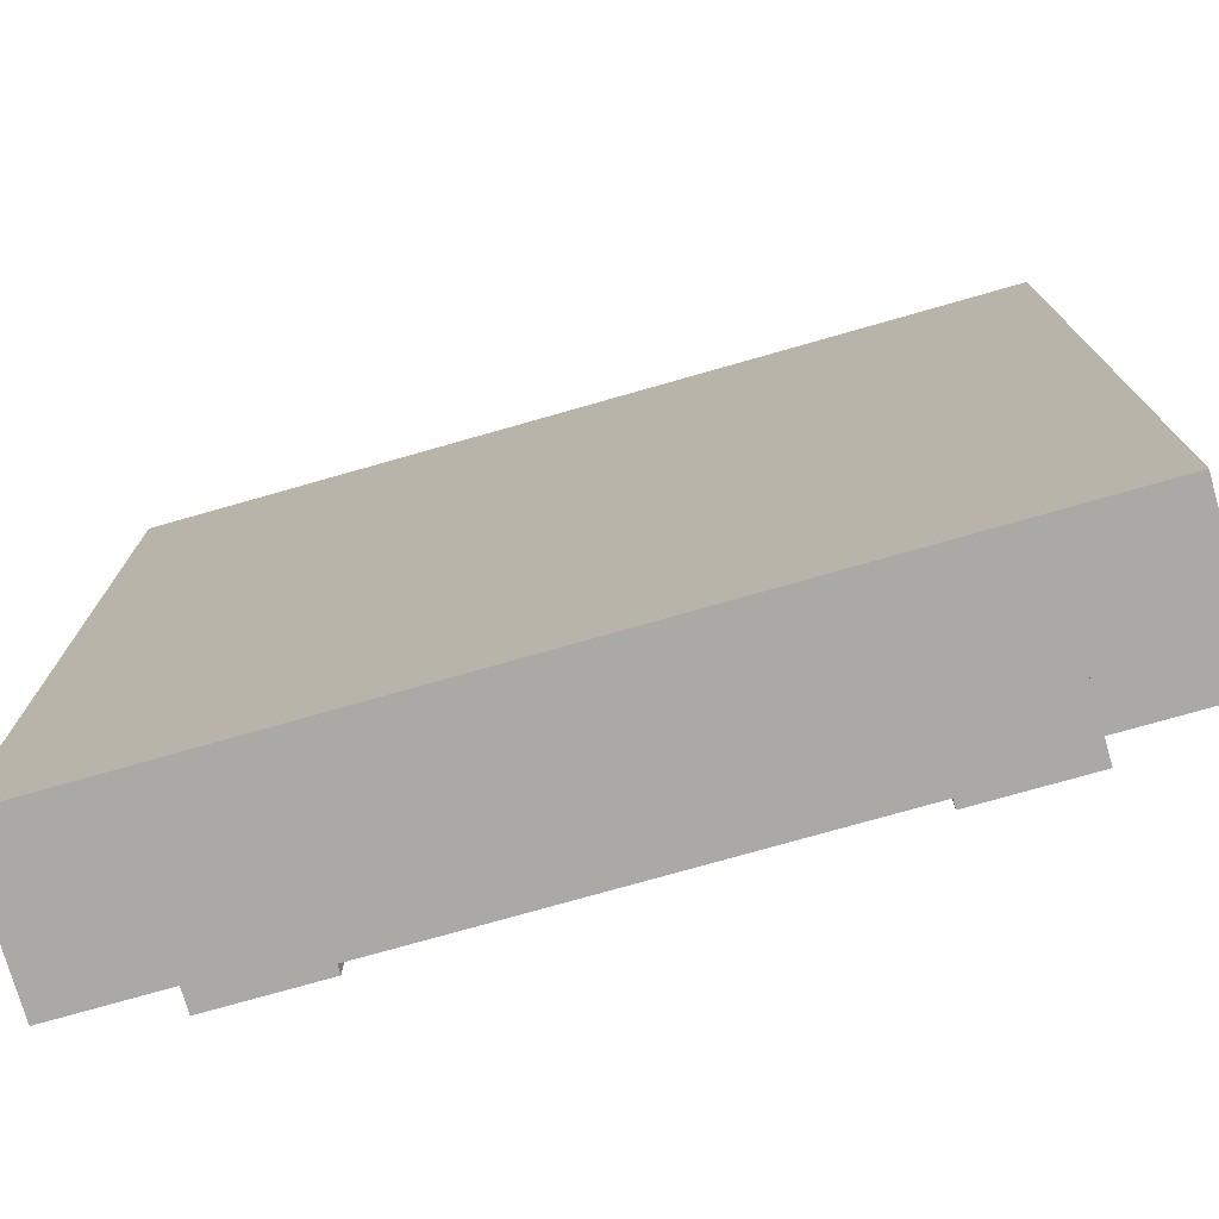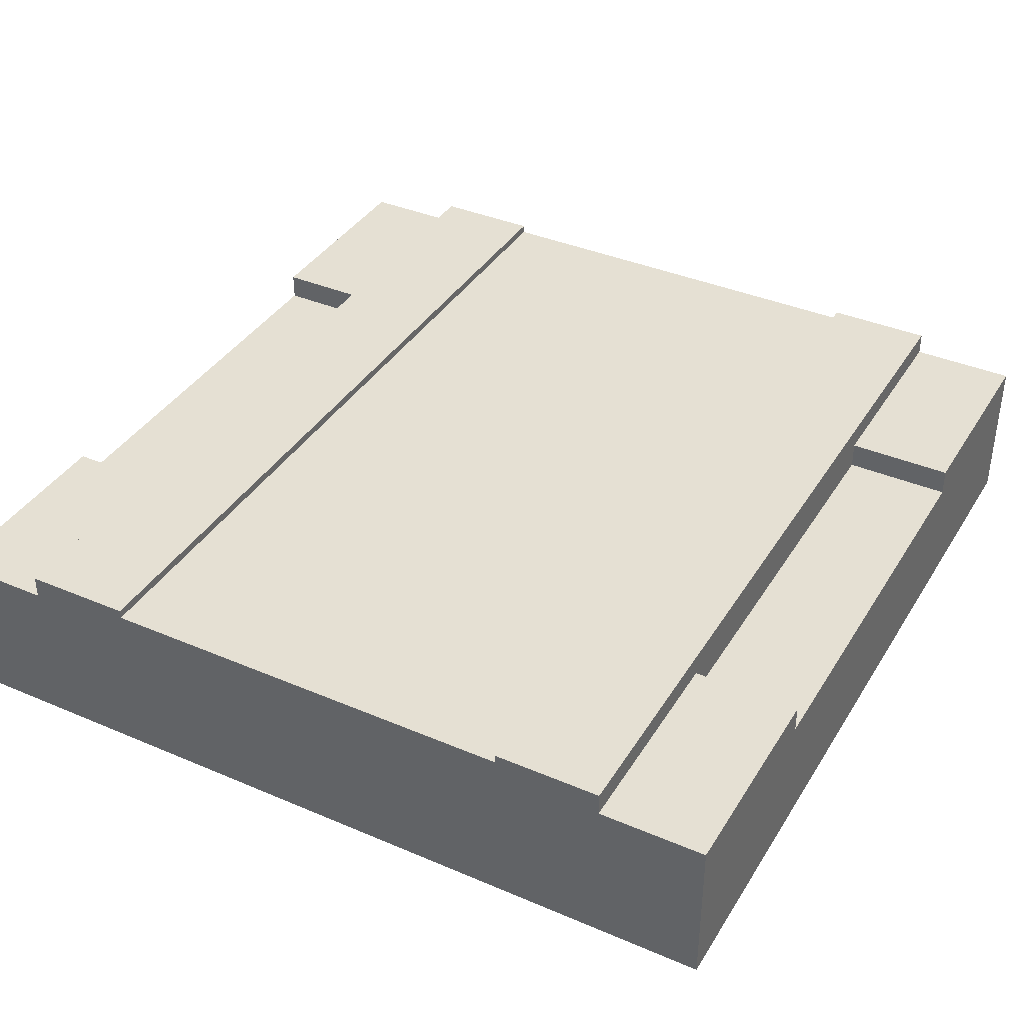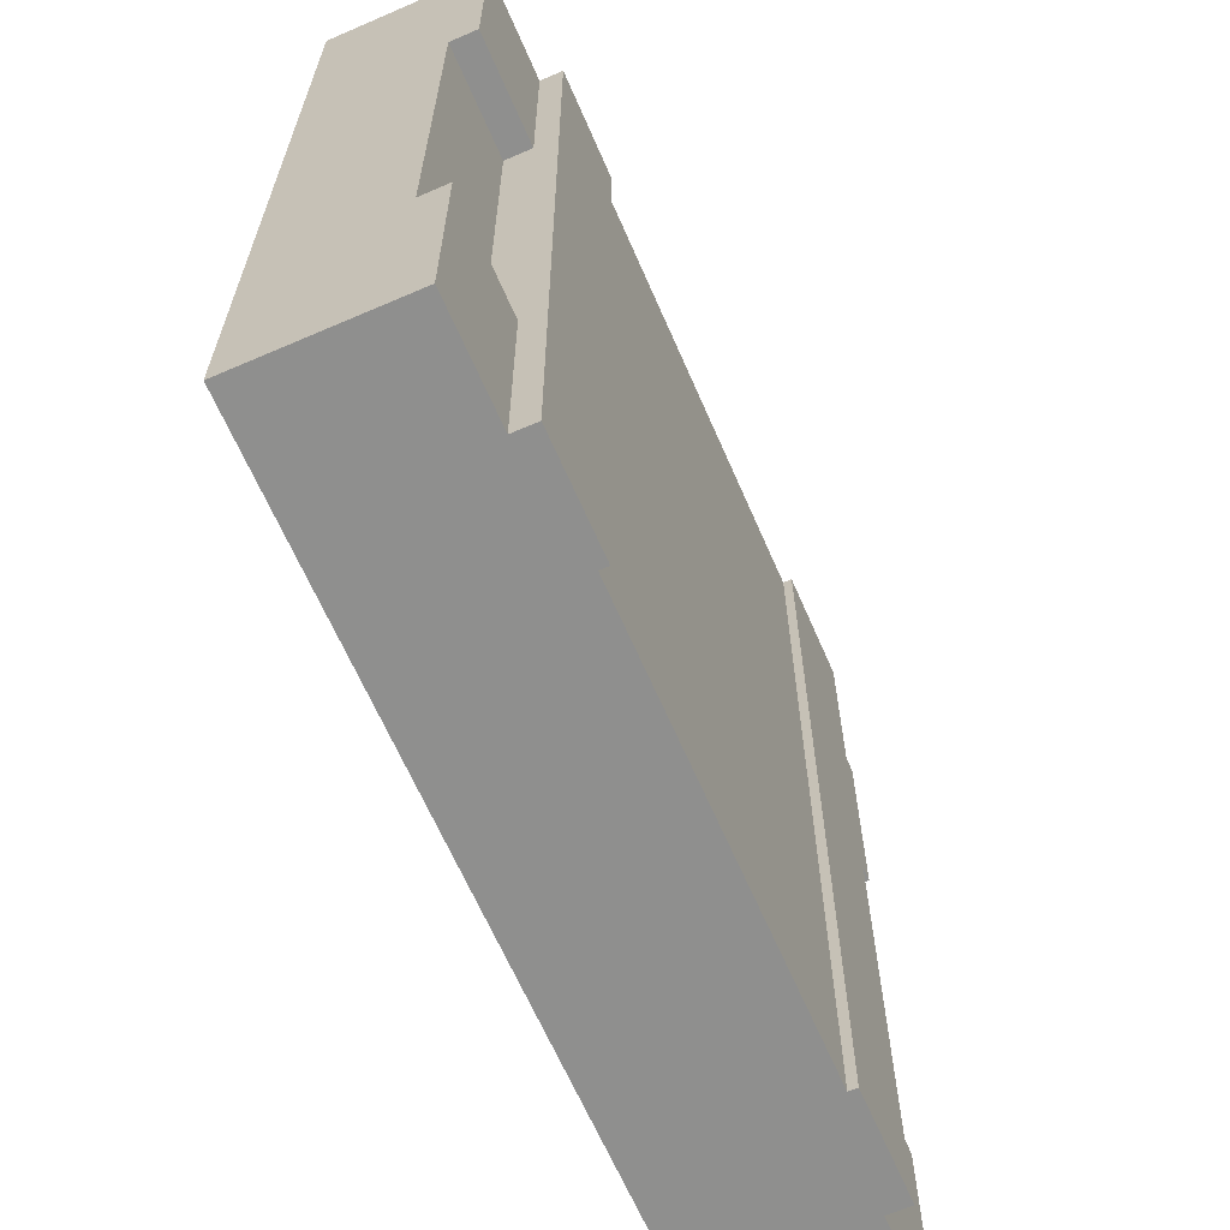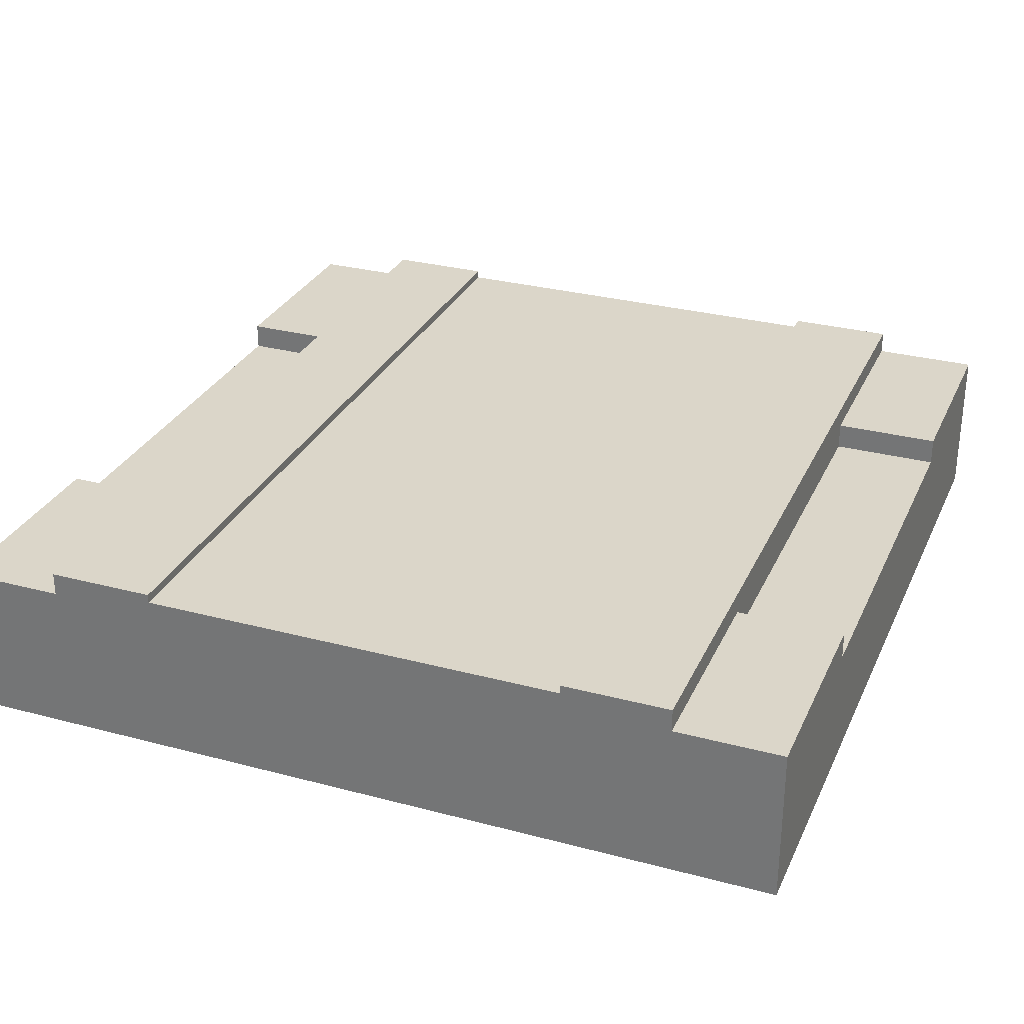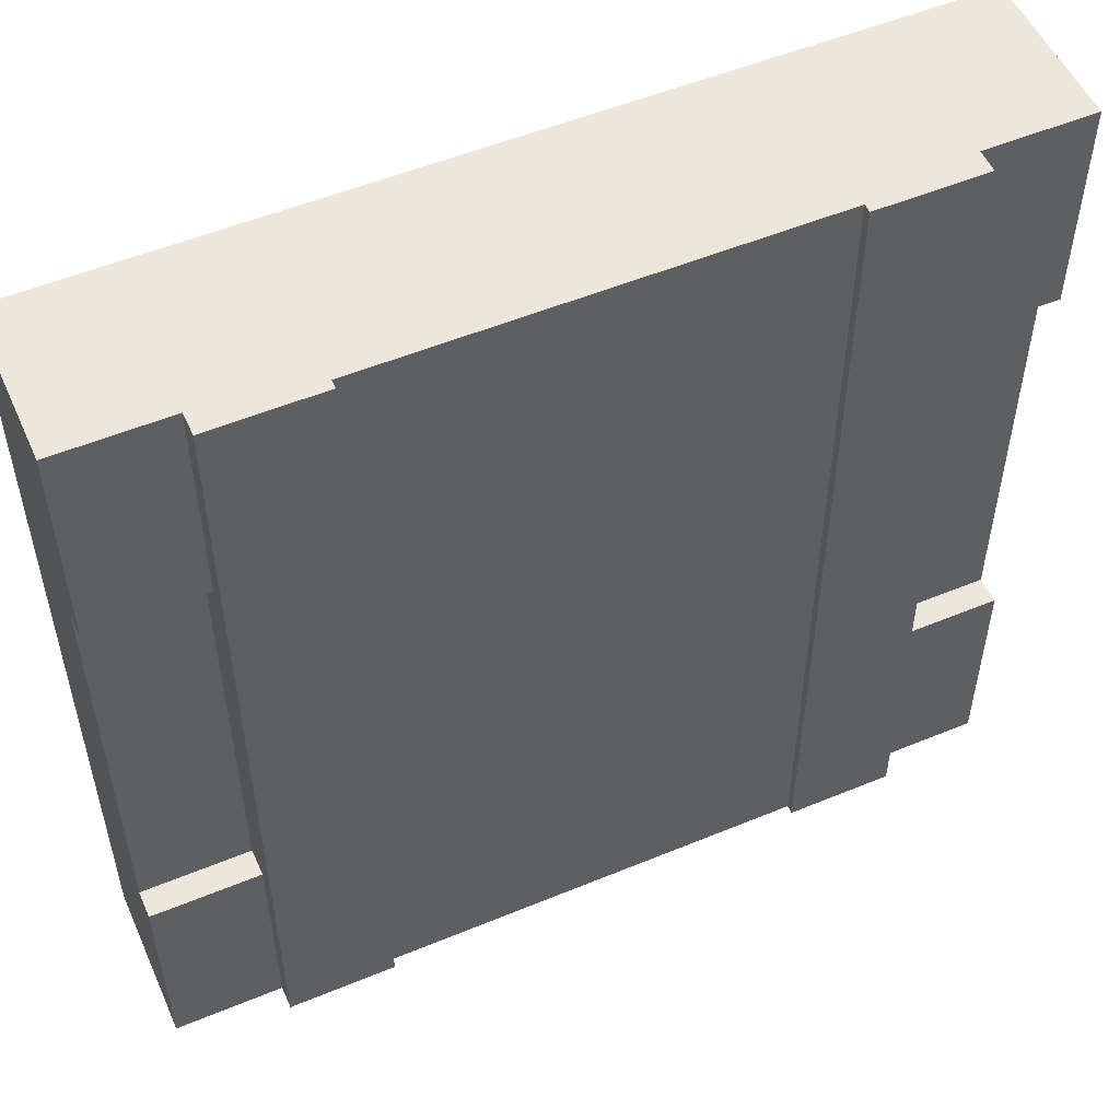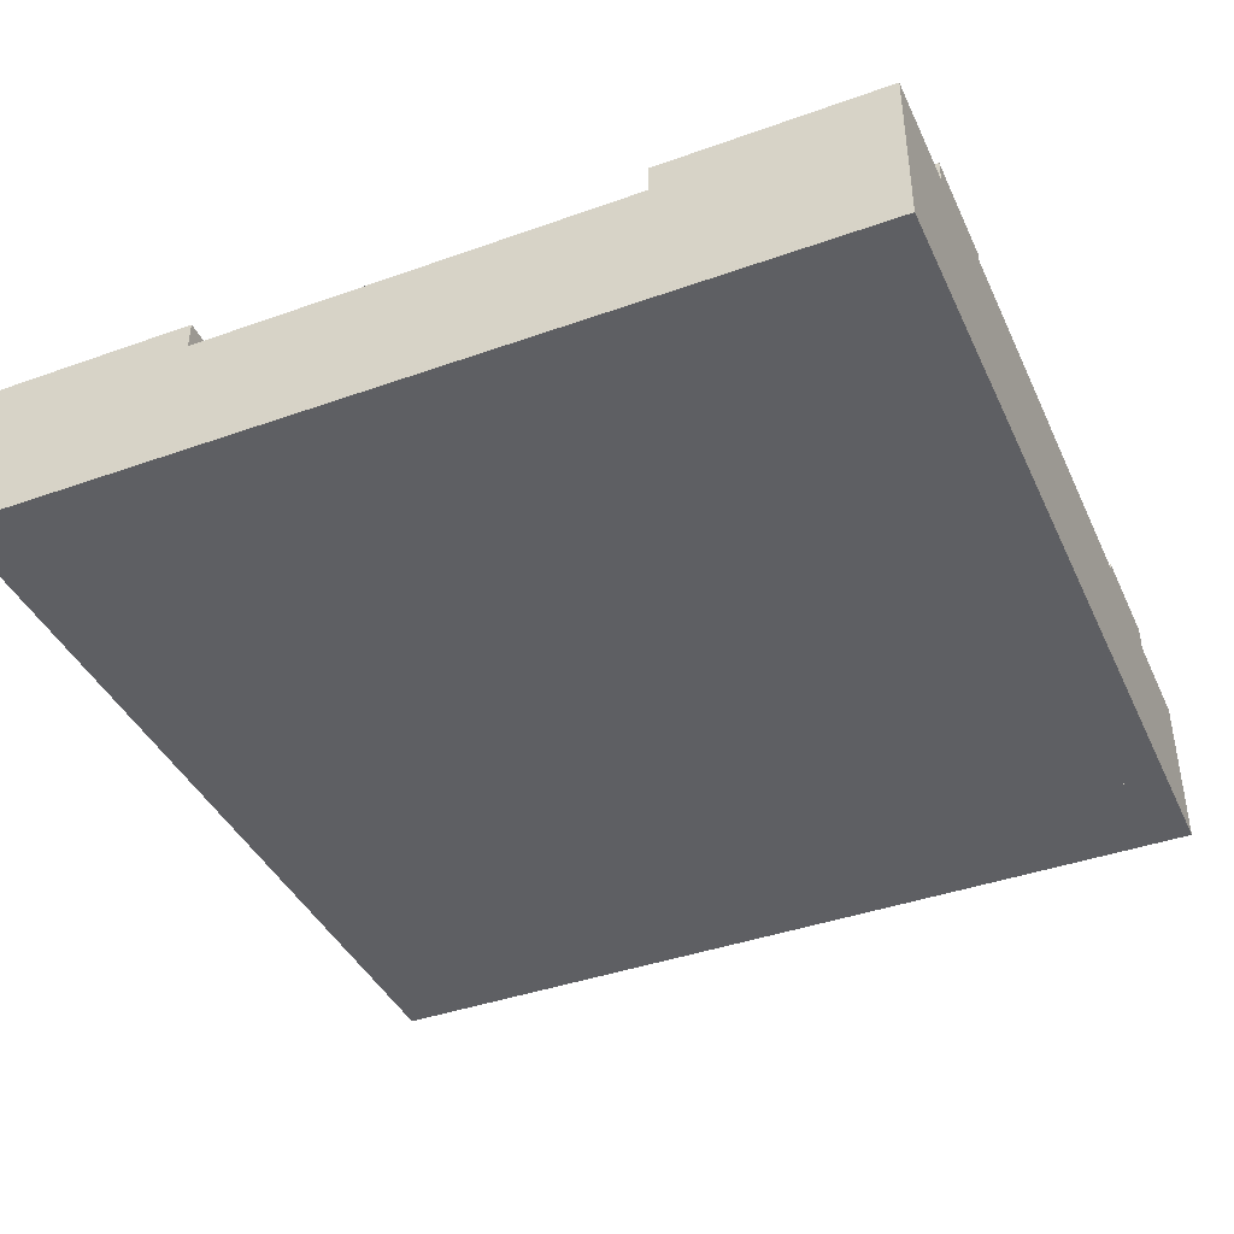
<metadata>
{"format":"obj","ext":"obj","renderer":"f3d","projection":"perspective","resolution":1024,"background":"white","views":[{"elev":-75.6,"azim":15.9,"up":"+Z"},{"elev":38.2,"azim":28.4,"up":"+Y"},{"elev":-65.2,"azim":113.5,"up":"+Z"},{"elev":29.7,"azim":21.3,"up":"+Y"},{"elev":53.1,"azim":156.1,"up":"+Z"},{"elev":-41.0,"azim":-66.5,"up":"+Y"}]}
</metadata>
<code>
o Mesh1_Group1_Model.021
v 1.125 0.55 -0.75
v 1.5 0.455 -0.75
v 1.5 0.55 -0.75
v 1.125 0.55 -1.5
v 1.5 0.55 -1.5
v 1.125 0 -1.5
v 1.5 0 -1.5
v 1.5 0 -0.75
v 1.5 0 0.75
v 1.125 0 1.5
v 1.125 0.55 1.5
v 1.5 0 1.5
v 1.5 0.55 1.5
v 1.125 0.55 0.75
v 1.5 0.55 0.75
v 1.125 0.455 0.75
v 1.5 0.455 0.75
v -1.125 0 1.5
v -1.5 0.55 1.5
v -1.5 0 1.5
v -1.5 0 0.75
v -1.5 0 -0.75
v -1.125 0 -1.5
v -1.125 0.55 -1.5
v -1.5 0 -1.5
v -1.5 0.55 -1.5
v -1.125 0.55 -0.75
v -1.5 0.55 -0.75
v -1.125 0.455 -0.75
v -1.5 0.455 -0.75
v -1.125 0.55 0.75
v -1.5 0.455 0.75
v -1.5 0.55 0.75
v -1.125 0.55 1.5
v 1.125 0.455 -0.75
v -1.125 0.455 0.75
v 1.125 0.63 -1.5
v -0.75 0.3 1.5
v 0.75 0.3 -1.5
v -1.125 0.63 1.5
v -1.125 0.63 -1.5
v -0.75 0.63 1.5
v -0.75 0.63 -1.5
v -0.75 0.6 -1.5
v -0.75 0.6 1.5
v 0.75 0.6 1.5
v 0.75 0.63 -1.5
v 0.75 0.6 -1.5
v 1.125 0.63 1.5
v 0.75 0.63 1.5
v 0.75 0.3 1.5
v -0.75 0.3 -1.5
f 1 2 3
f 4 3 5
f 6 5 7
f 8 9 10
f 11 12 13
f 14 13 15
f 16 15 17
f 18 19 20
f 21 22 23
f 24 25 26
f 27 26 28
f 29 28 30
f 31 32 33
f 34 33 19
f 32 20 19
f 30 28 26
f 2 7 5
f 17 15 13
f 1 35 2
f 4 1 3
f 6 4 5
f 9 12 10
f 10 6 8
f 6 7 8
f 11 10 12
f 14 11 13
f 16 14 15
f 18 34 19
f 22 25 23
f 23 18 21
f 18 20 21
f 24 23 25
f 27 24 26
f 29 27 28
f 31 36 32
f 34 31 33
f 19 33 32
f 32 21 20
f 26 25 30
f 25 22 30
f 5 3 2
f 2 8 7
f 13 12 17
f 12 9 17
f 35 17 2
f 36 30 32
f 21 30 22
f 8 17 9
f 35 16 17
f 36 29 30
f 21 32 30
f 8 2 17
f 14 1 37
f 10 38 18
f 35 16 10
f 23 39 6
f 36 29 23
f 27 31 40
f 41 42 43
f 44 42 45
f 46 47 48
f 49 47 50
f 18 6 10
f 37 49 14
f 49 11 14
f 14 16 35
f 1 4 37
f 14 35 1
f 11 49 46
f 49 50 46
f 46 51 11
f 11 51 10
f 40 34 45
f 34 18 38
f 45 42 40
f 38 45 34
f 10 51 38
f 10 6 35
f 6 4 35
f 4 1 35
f 16 14 11
f 16 11 10
f 23 24 52
f 24 41 44
f 52 24 44
f 41 43 44
f 37 4 48
f 4 6 39
f 48 47 37
f 39 48 4
f 23 52 39
f 23 18 36
f 18 34 36
f 34 31 36
f 29 27 24
f 29 24 23
f 40 41 27
f 41 24 27
f 27 29 36
f 31 34 40
f 27 36 31
f 41 40 42
f 44 43 42
f 46 50 47
f 49 37 47
f 18 23 6
f 45 48 44
f 51 45 38
f 52 48 39
f 45 46 48
f 51 46 45
f 52 44 48

</code>
